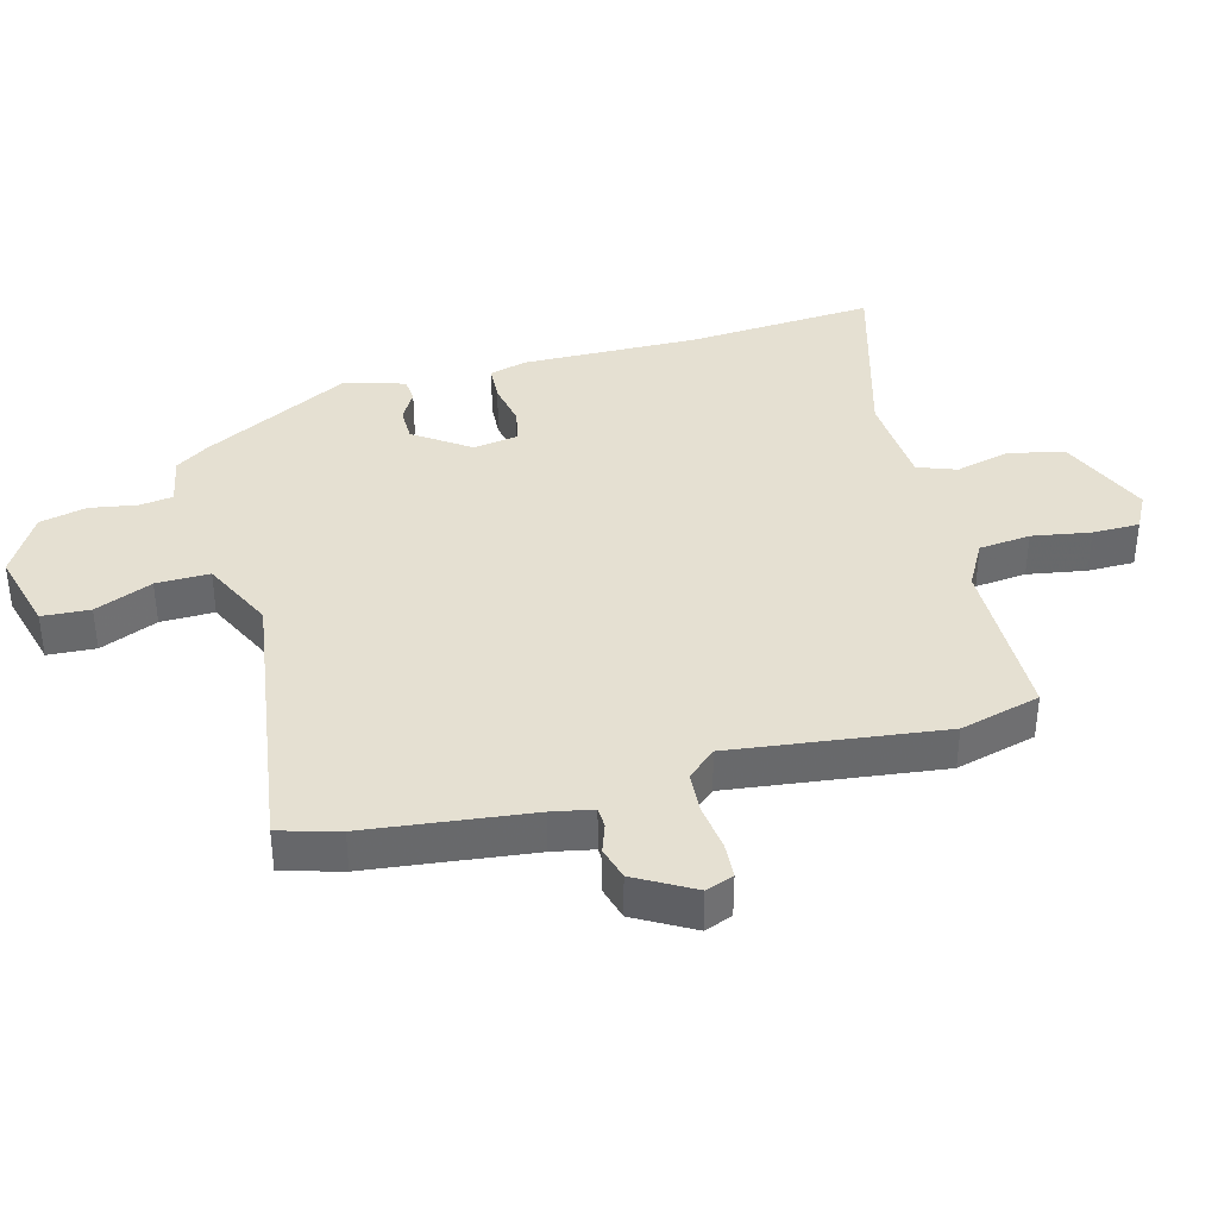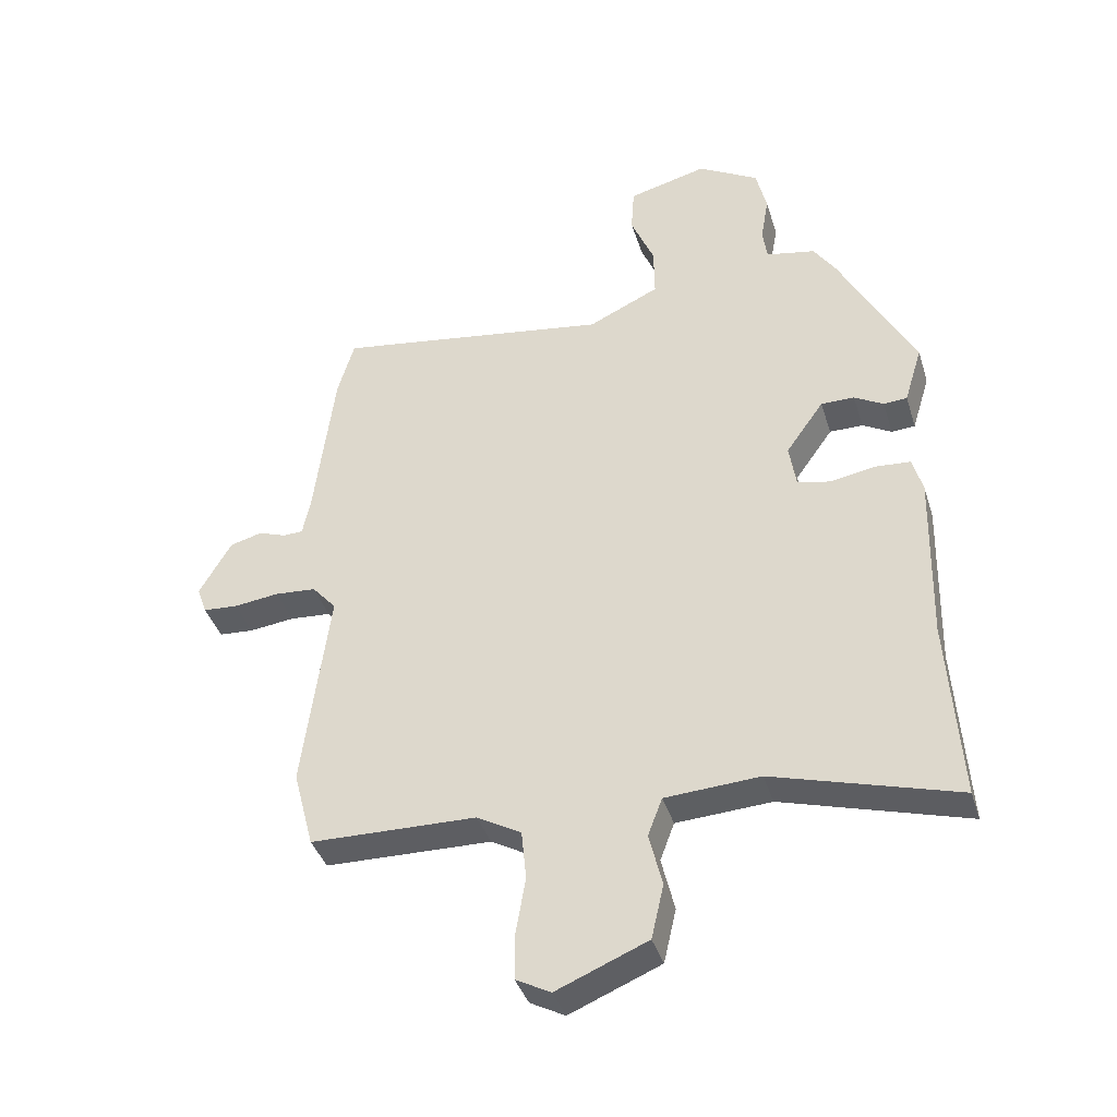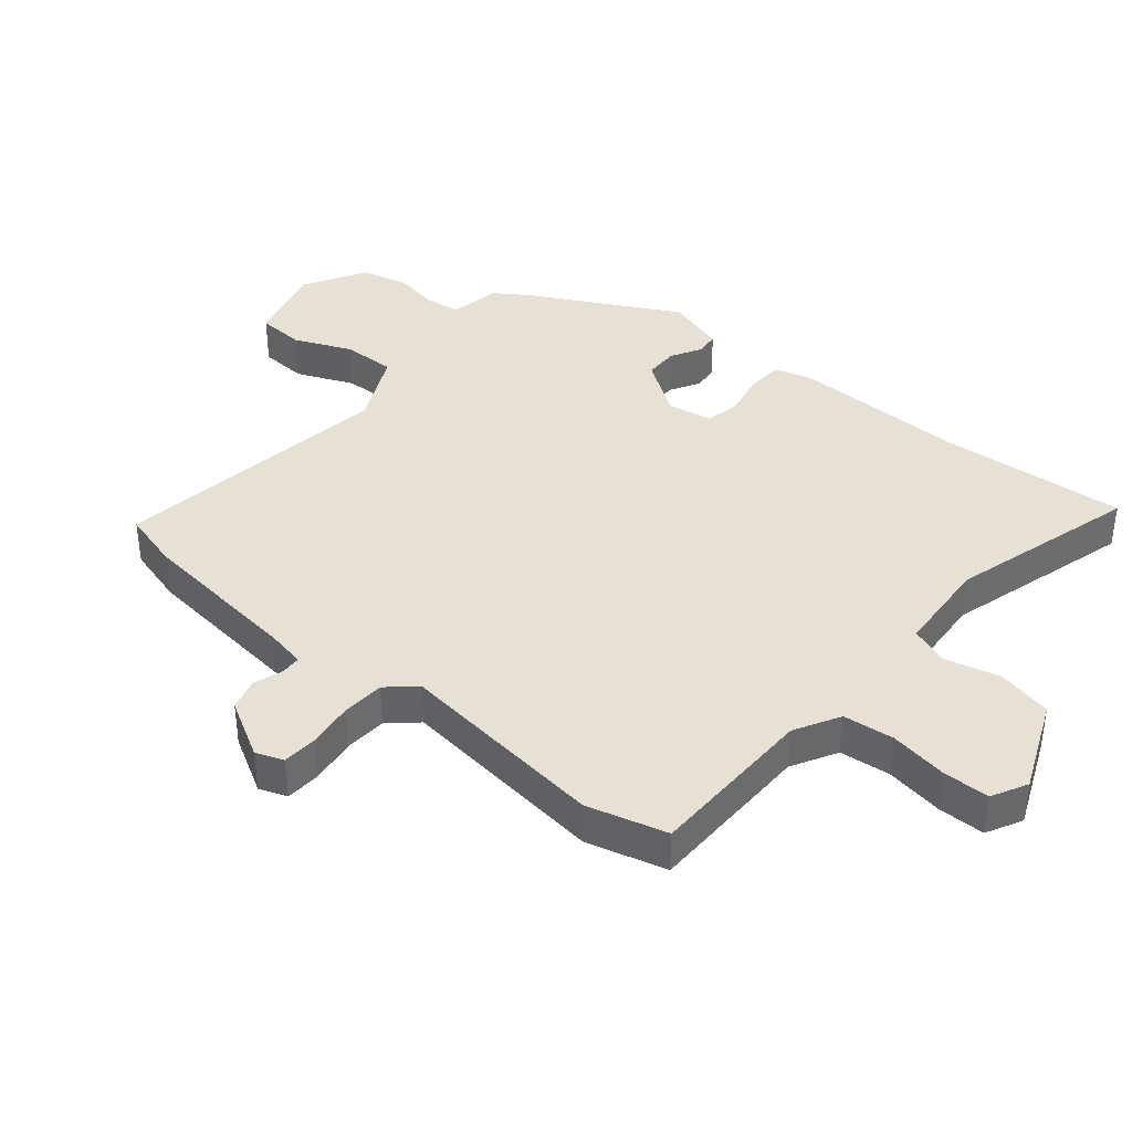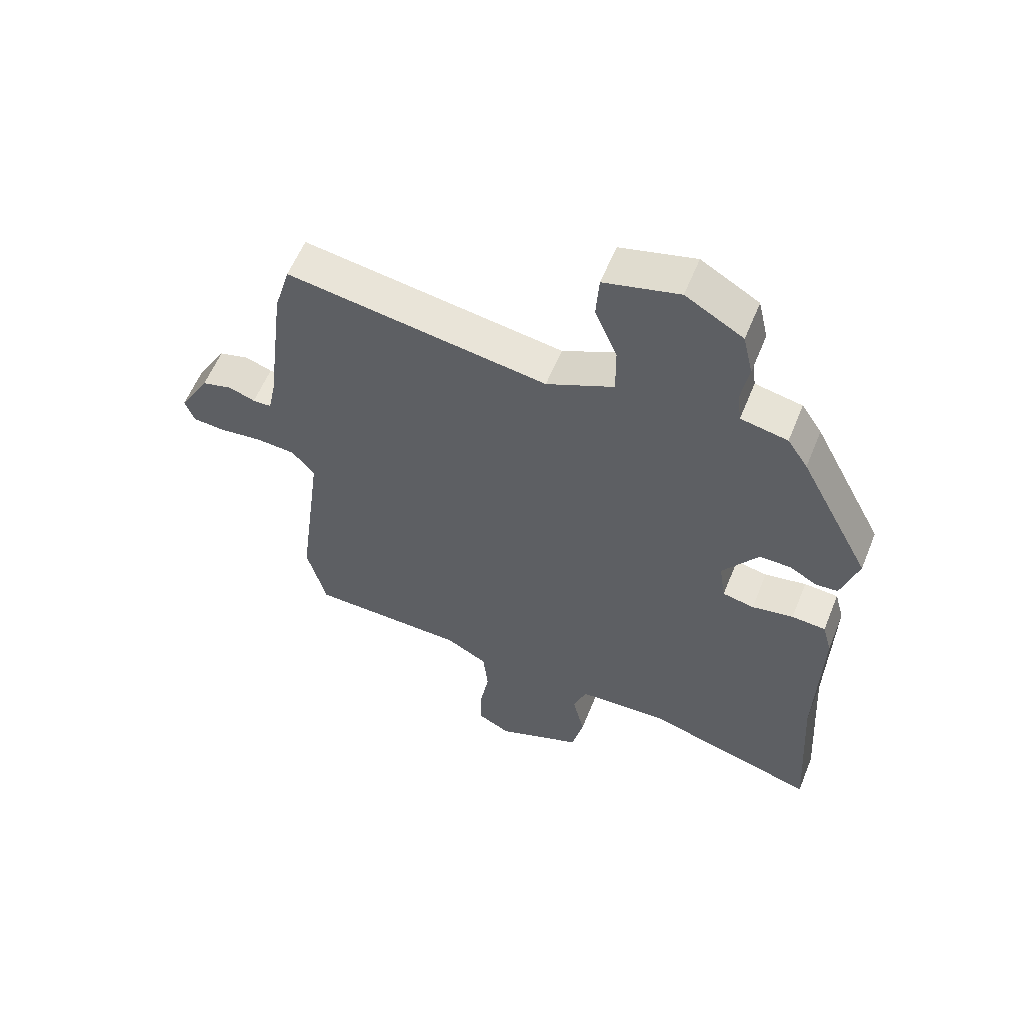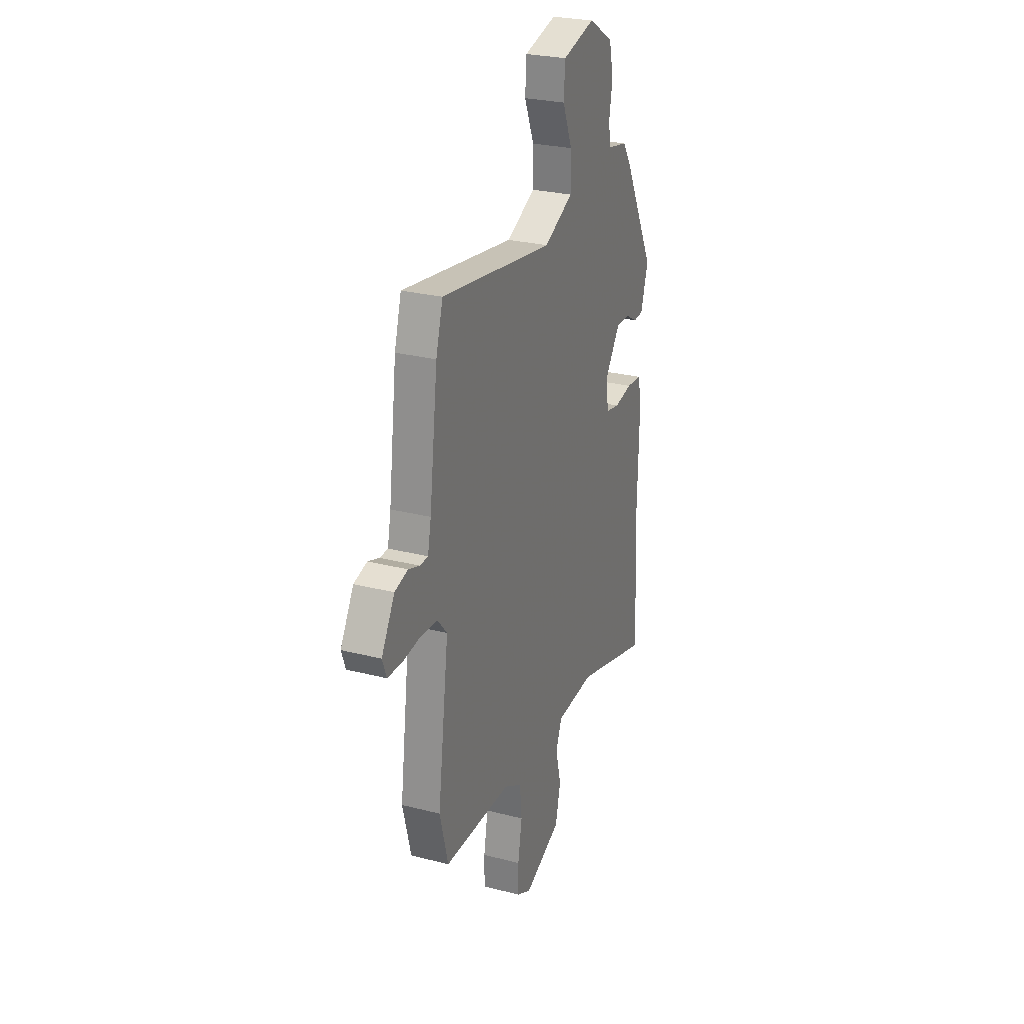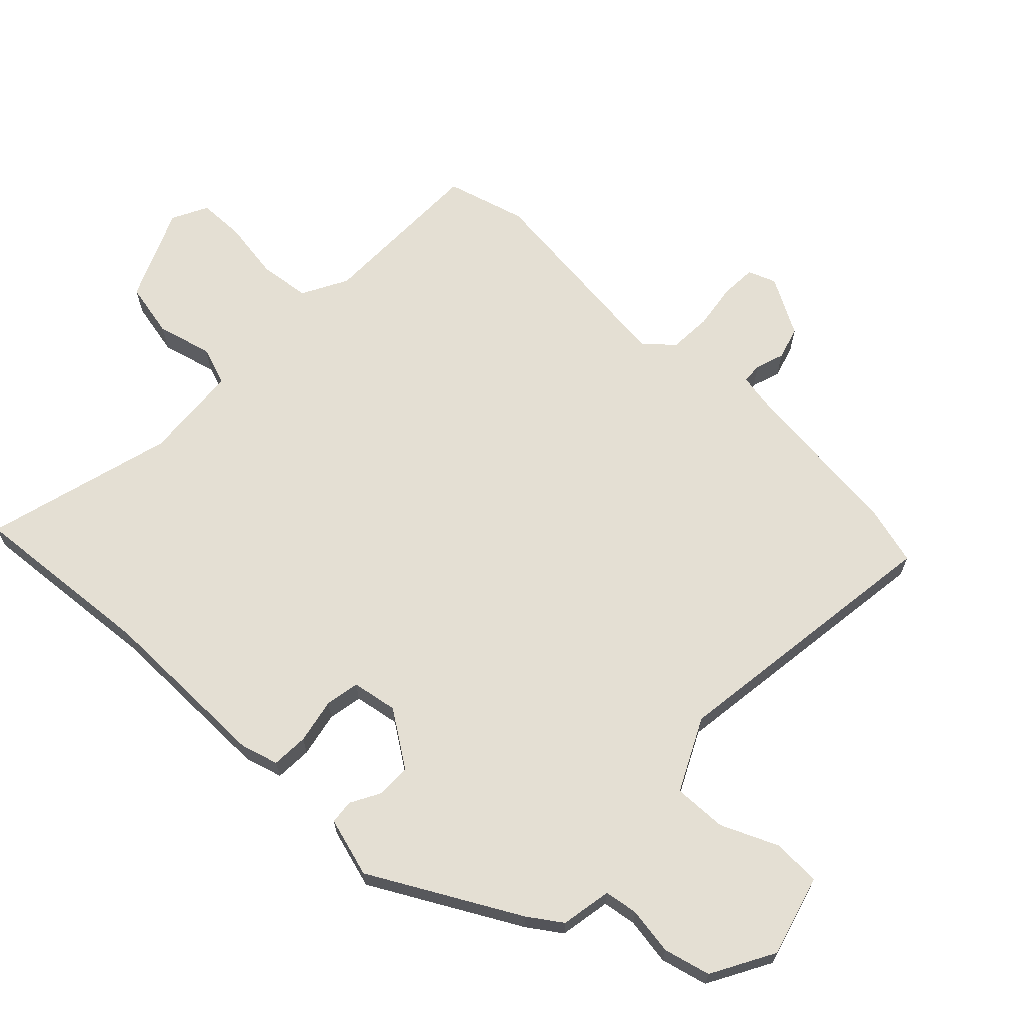
<metadata>
{"format":"obj","ext":"obj","renderer":"f3d","projection":"perspective","resolution":1024,"background":"white","views":[{"elev":37.8,"azim":74.6,"up":"+Y"},{"elev":-39.4,"azim":-163.2,"up":"+Z"},{"elev":39.1,"azim":129.2,"up":"+Y"},{"elev":58.4,"azim":-158.0,"up":"+Z"},{"elev":26.9,"azim":111.8,"up":"+Z"},{"elev":66.4,"azim":-47.3,"up":"+Y"}]}
</metadata>
<code>
v -0.392 0.07 0.487
v -0.357 0.07 0.54
v -0.277 0.07 0.556
v -0.27 0.07 0.609
v -0.283 0.07 0.683
v -0.266 0.07 0.757
v -0.168 0.07 0.814
v -0.04 0.07 0.781
v -0.035 0.07 0.706
v -0.073 0.07 0.615
v -0.074 0.07 0.531
v 0.041 0.07 0.477
v 0.487 0.07 0.545
v 0.514 0.07 0.452
v 0.546 0.07 0.195
v 0.559 0.07 0.131
v 0.591 0.07 0.13
v 0.636 0.07 0.146
v 0.688 0.07 0.132
v 0.74 0.07 0.042
v 0.724 0.07 -0.002
v 0.668 0.07 -0.006
v 0.595 0.07 0.003
v 0.528 0.07 -0.002
v 0.489 0.07 -0.047
v 0.532 0.07 -0.378
v 0.499 0.07 -0.505
v 0.231 0.07 -0.511
v 0.16 0.07 -0.551
v 0.152 0.07 -0.632
v 0.168 0.07 -0.724
v 0.168 0.07 -0.798
v 0.112 0.07 -0.828
v -0.035 0.07 -0.767
v -0.055 0.07 -0.68
v -0.034 0.07 -0.593
v -0.057 0.07 -0.532
v -0.21 0.07 -0.523
v -0.507 0.07 -0.61
v -0.488 0.07 -0.314
v -0.495 0.07 -0.036
v -0.479 0.07 0.023
v -0.421 0.07 0.027
v -0.35 0.07 0.014
v -0.296 0.07 0.025
v -0.285 0.07 0.097
v -0.346 0.07 0.183
v -0.4 0.07 0.183
v -0.447 0.07 0.156
v -0.485 0.07 0.159
v -0.514 0.07 0.253
v -0.392 0 0.487
v -0.357 0 0.54
v -0.277 0 0.556
v -0.27 0 0.609
v -0.283 0 0.683
v -0.266 0 0.757
v -0.168 0 0.814
v -0.04 0 0.781
v -0.035 0 0.706
v -0.073 0 0.615
v -0.074 0 0.531
v 0.041 0 0.477
v 0.487 0 0.545
v 0.514 0 0.452
v 0.546 0 0.195
v 0.559 0 0.131
v 0.591 0 0.13
v 0.636 0 0.146
v 0.688 0 0.132
v 0.74 0 0.042
v 0.724 0 -0.002
v 0.668 0 -0.006
v 0.595 0 0.003
v 0.528 0 -0.002
v 0.489 0 -0.047
v 0.532 0 -0.378
v 0.499 0 -0.505
v 0.231 0 -0.511
v 0.16 0 -0.551
v 0.152 0 -0.632
v 0.168 0 -0.724
v 0.168 0 -0.798
v 0.112 0 -0.828
v -0.035 0 -0.767
v -0.055 0 -0.68
v -0.034 0 -0.593
v -0.057 0 -0.532
v -0.21 0 -0.523
v -0.507 0 -0.61
v -0.488 0 -0.314
v -0.495 0 -0.036
v -0.479 0 0.023
v -0.421 0 0.027
v -0.35 0 0.014
v -0.296 0 0.025
v -0.285 0 0.097
v -0.346 0 0.183
v -0.4 0 0.183
v -0.447 0 0.156
v -0.485 0 0.159
v -0.514 0 0.253
f 48 49 50 51
f 47 48 51 1
f 46 47 1 2
f 41 42 43 44
f 40 41 44 45
f 38 39 40 45
f 37 38 45 46
f 33 34 35 36
f 30 31 32 33
f 29 30 33 36
f 28 29 36 37
f 25 26 27 28
f 20 21 22 23
f 20 23 24
f 17 18 19 20
f 16 17 20 24
f 15 16 24 25
f 12 13 14 15
f 11 12 15 25
f 7 8 9 10
f 7 10 11
f 4 5 6 7
f 3 4 7 11
f 25 28 37 46
f 11 25 46
f 2 3 11 46
f 102 101 100 99
f 52 102 99 98
f 53 52 98 97
f 95 94 93 92
f 96 95 92 91
f 96 91 90 89
f 97 96 89 88
f 87 86 85 84
f 84 83 82 81
f 87 84 81 80
f 88 87 80 79
f 79 78 77 76
f 74 73 72 71
f 75 74 71
f 71 70 69 68
f 75 71 68 67
f 76 75 67 66
f 66 65 64 63
f 76 66 63 62
f 61 60 59 58
f 62 61 58
f 58 57 56 55
f 62 58 55 54
f 97 88 79 76
f 97 76 62
f 97 62 54 53
f 1 52 53 2
f 2 53 54 3
f 3 54 55 4
f 4 55 56 5
f 5 56 57 6
f 6 57 58 7
f 7 58 59 8
f 8 59 60 9
f 9 60 61 10
f 10 61 62 11
f 11 62 63 12
f 12 63 64 13
f 13 64 65 14
f 14 65 66 15
f 15 66 67 16
f 16 67 68 17
f 17 68 69 18
f 18 69 70 19
f 19 70 71 20
f 20 71 72 21
f 21 72 73 22
f 22 73 74 23
f 23 74 75 24
f 24 75 76 25
f 25 76 77 26
f 26 77 78 27
f 27 78 79 28
f 28 79 80 29
f 29 80 81 30
f 30 81 82 31
f 31 82 83 32
f 32 83 84 33
f 33 84 85 34
f 34 85 86 35
f 35 86 87 36
f 36 87 88 37
f 37 88 89 38
f 38 89 90 39
f 39 90 91 40
f 40 91 92 41
f 41 92 93 42
f 42 93 94 43
f 43 94 95 44
f 44 95 96 45
f 45 96 97 46
f 46 97 98 47
f 47 98 99 48
f 48 99 100 49
f 49 100 101 50
f 50 101 102 51
f 51 102 52 1

</code>
